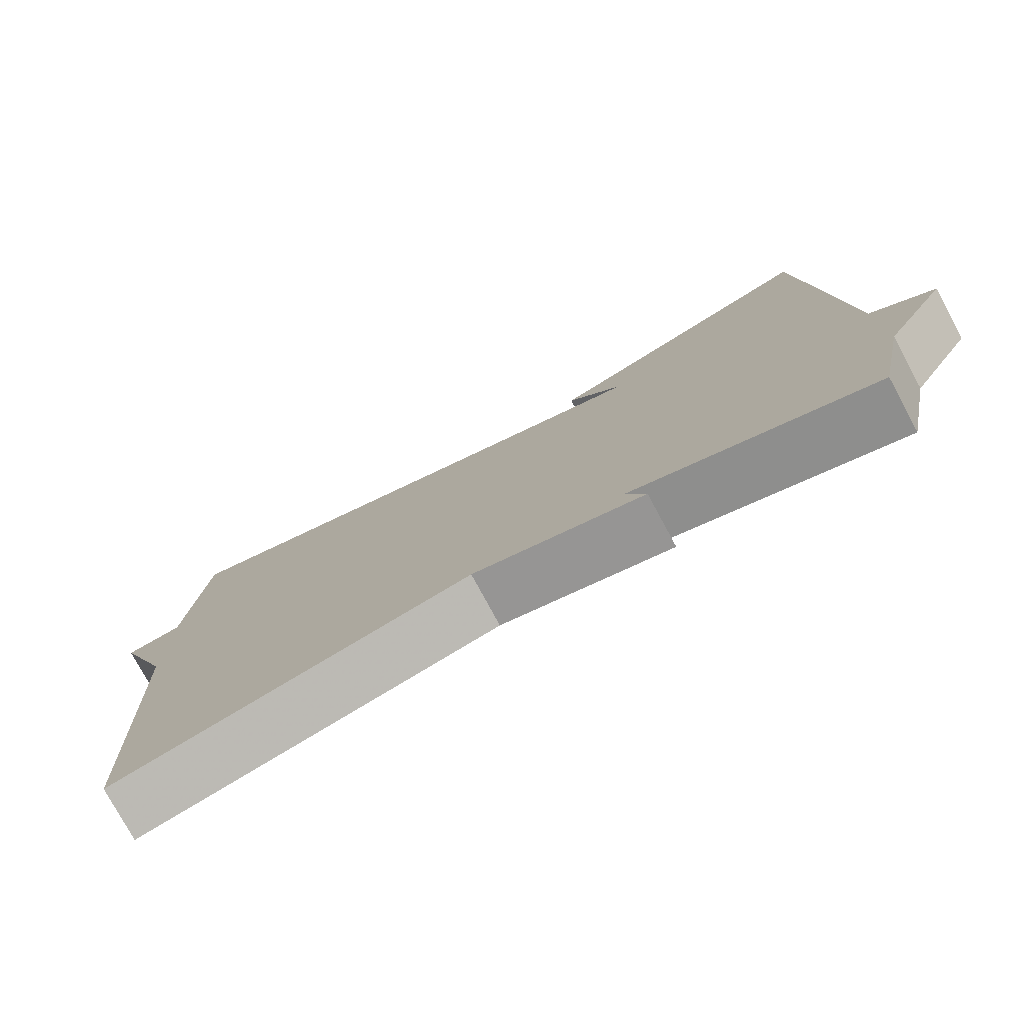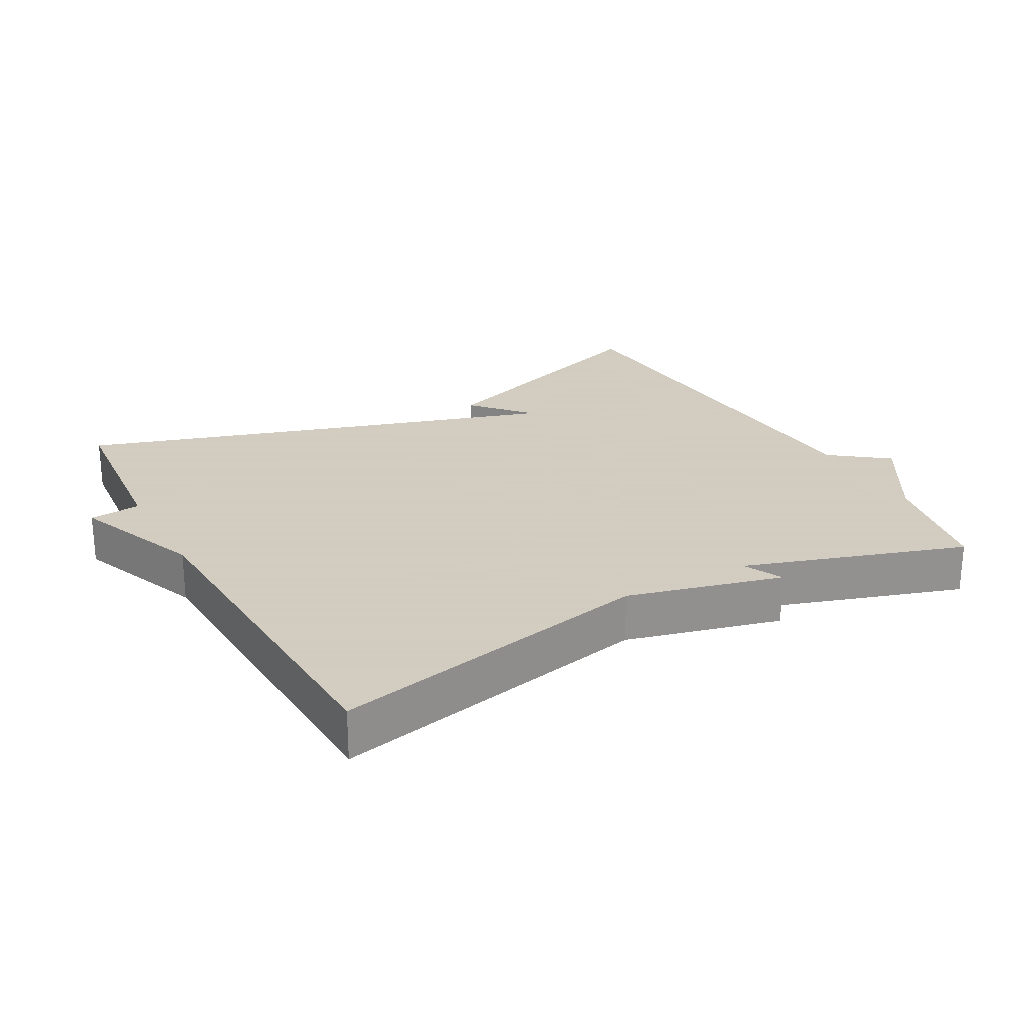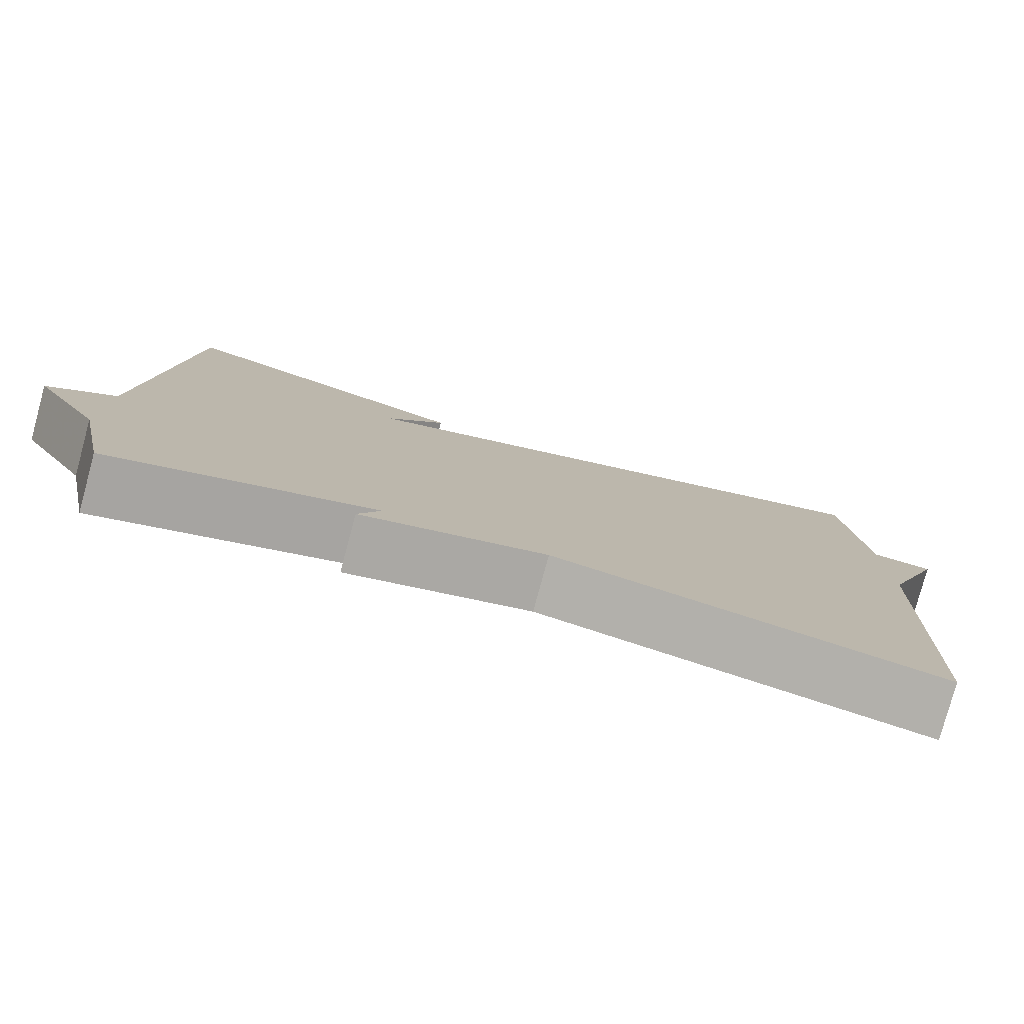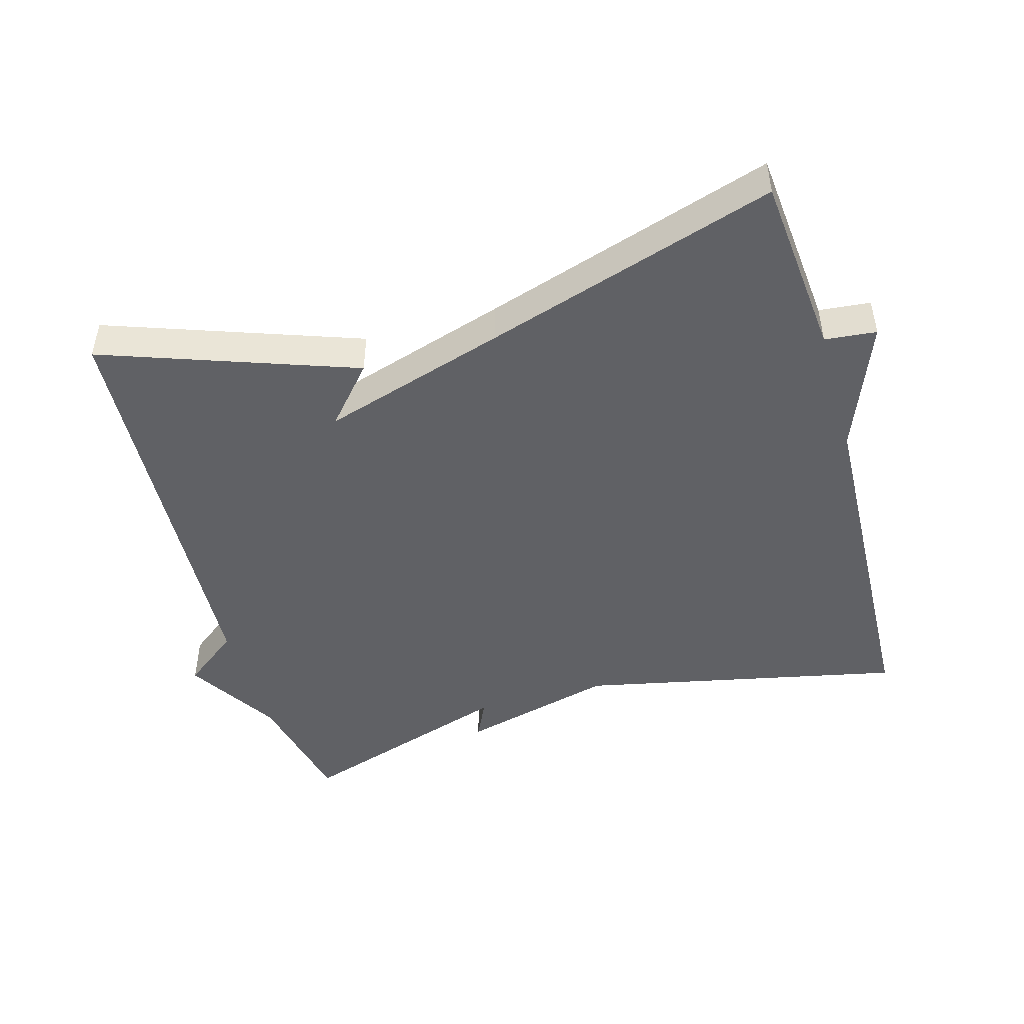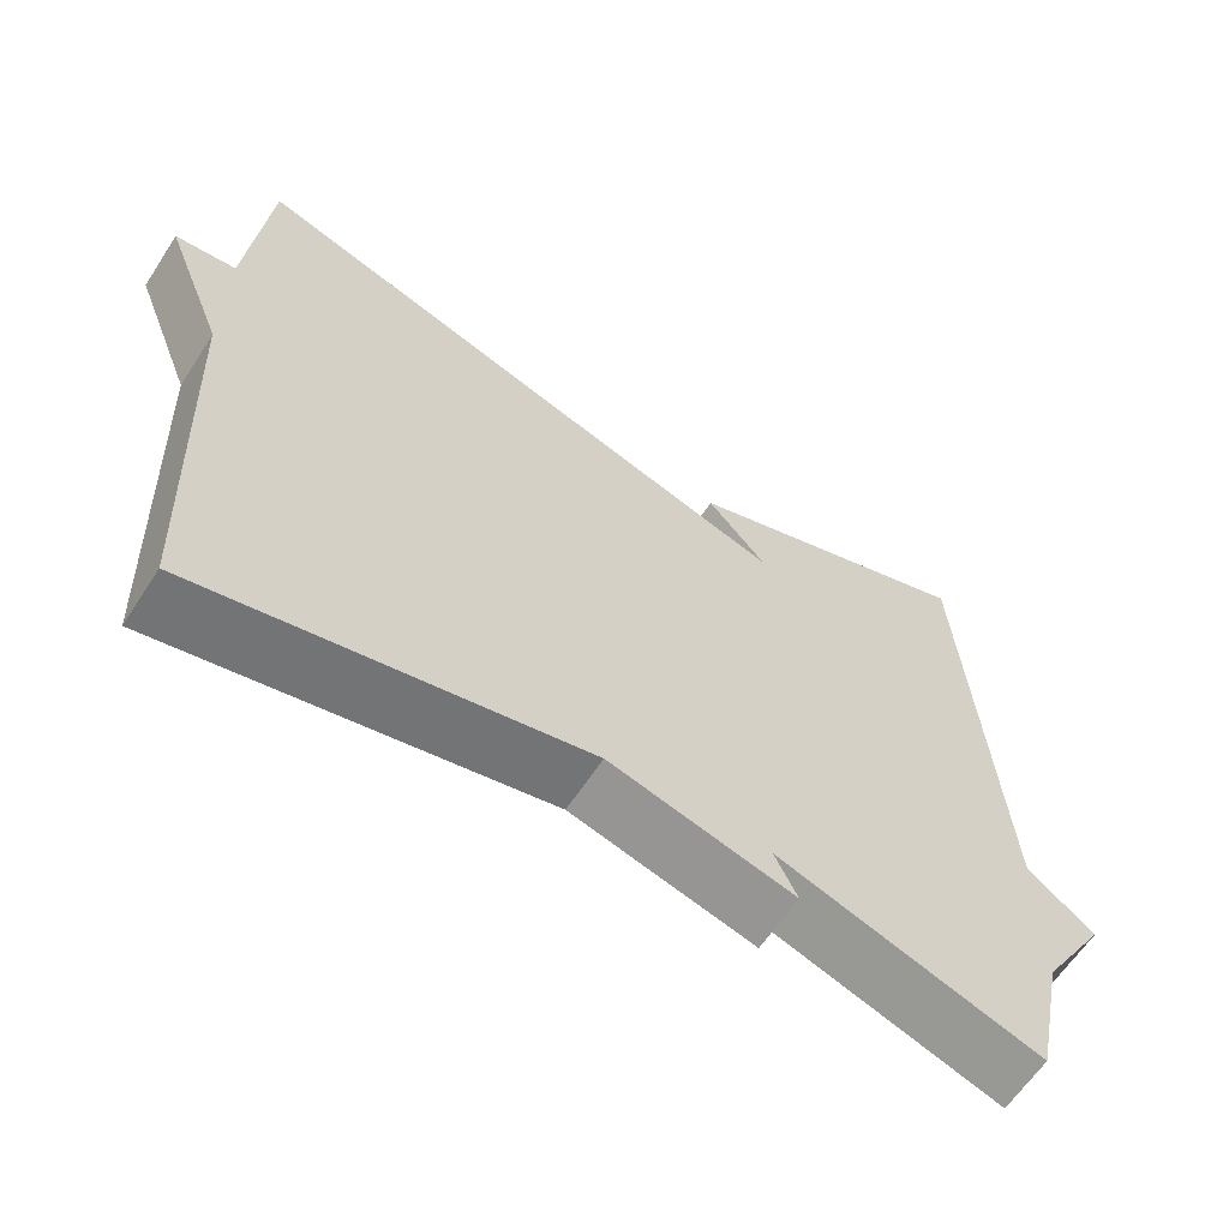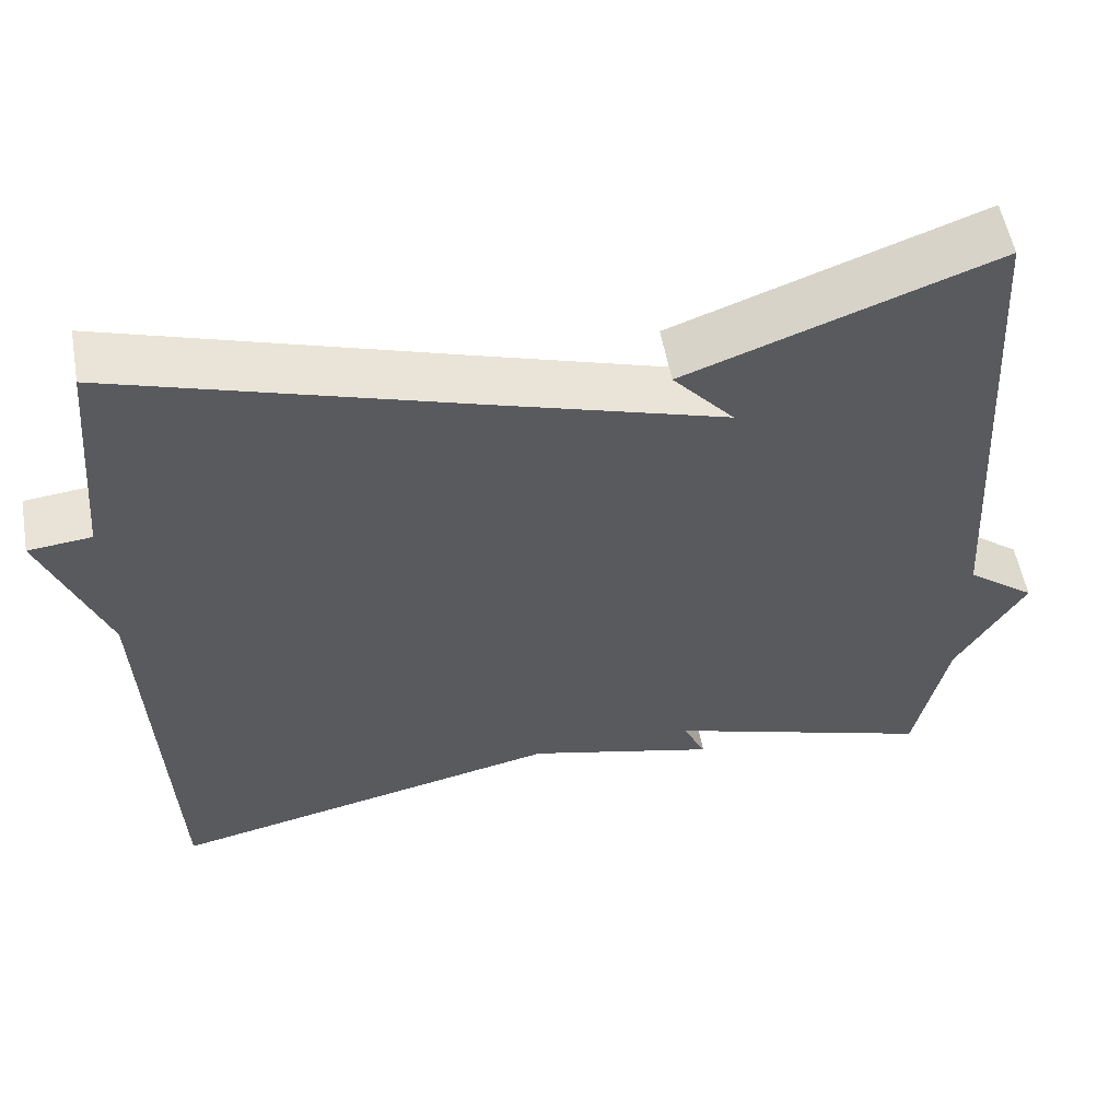
<metadata>
{"format":"obj","ext":"obj","renderer":"f3d","projection":"perspective","resolution":1024,"background":"white","views":[{"elev":-77.4,"azim":-151.6,"up":"+Z"},{"elev":24.3,"azim":151.2,"up":"+Y"},{"elev":-79.2,"azim":-15.2,"up":"+Z"},{"elev":-47.2,"azim":16.2,"up":"+Y"},{"elev":-62.4,"azim":146.9,"up":"+Z"},{"elev":55.2,"azim":169.8,"up":"+Z"}]}
</metadata>
<code>
v -0.5 0.07 0.5
v -0.13 0.07 0.366
v -0.204 0.07 0.282
v 0.07 0.07 0.366
v 0.5 0.07 0.5
v 0.524 0.07 0.231
v 0.6 0.07 0.223
v 0.524 0.07 0.031
v 0.5 0.07 -0.5
v 0.024 0.07 -0.396
v -0.204 0.07 -0.454
v -0.176 0.07 -0.396
v -0.5 0.07 -0.5
v -0.539 0.07 -0.318
v -0.622 0.07 -0.181
v -0.539 0.07 -0.118
v -0.5 0 0.5
v -0.13 0 0.366
v -0.204 0 0.282
v 0.07 0 0.366
v 0.5 0 0.5
v 0.524 0 0.231
v 0.6 0 0.223
v 0.524 0 0.031
v 0.5 0 -0.5
v 0.024 0 -0.396
v -0.204 0 -0.454
v -0.176 0 -0.396
v -0.5 0 -0.5
v -0.539 0 -0.318
v -0.622 0 -0.181
v -0.539 0 -0.118
f 14 15 16
f 14 16 1
f 13 14 1
f 12 13 1
f 10 11 12
f 10 12 1
f 8 9 10
f 6 7 8 10
f 4 5 6 10
f 3 4 10
f 3 10 1
f 1 2 3
f 32 31 30
f 17 32 30
f 17 30 29
f 17 29 28
f 28 27 26
f 17 28 26
f 26 25 24
f 26 24 23 22
f 26 22 21 20
f 26 20 19
f 17 26 19
f 19 18 17
f 1 17 18 2
f 2 18 19 3
f 3 19 20 4
f 4 20 21 5
f 5 21 22 6
f 6 22 23 7
f 7 23 24 8
f 8 24 25 9
f 9 25 26 10
f 10 26 27 11
f 11 27 28 12
f 12 28 29 13
f 13 29 30 14
f 14 30 31 15
f 15 31 32 16
f 16 32 17 1

</code>
